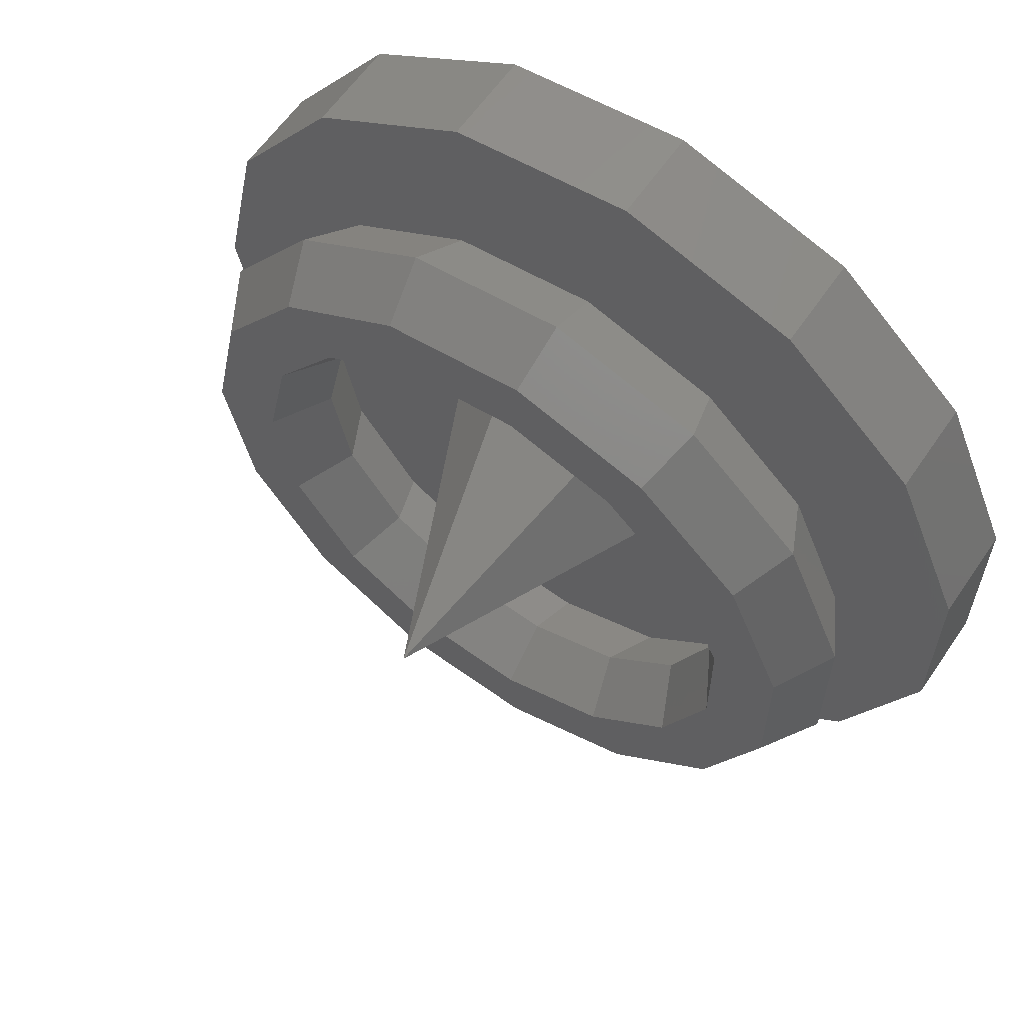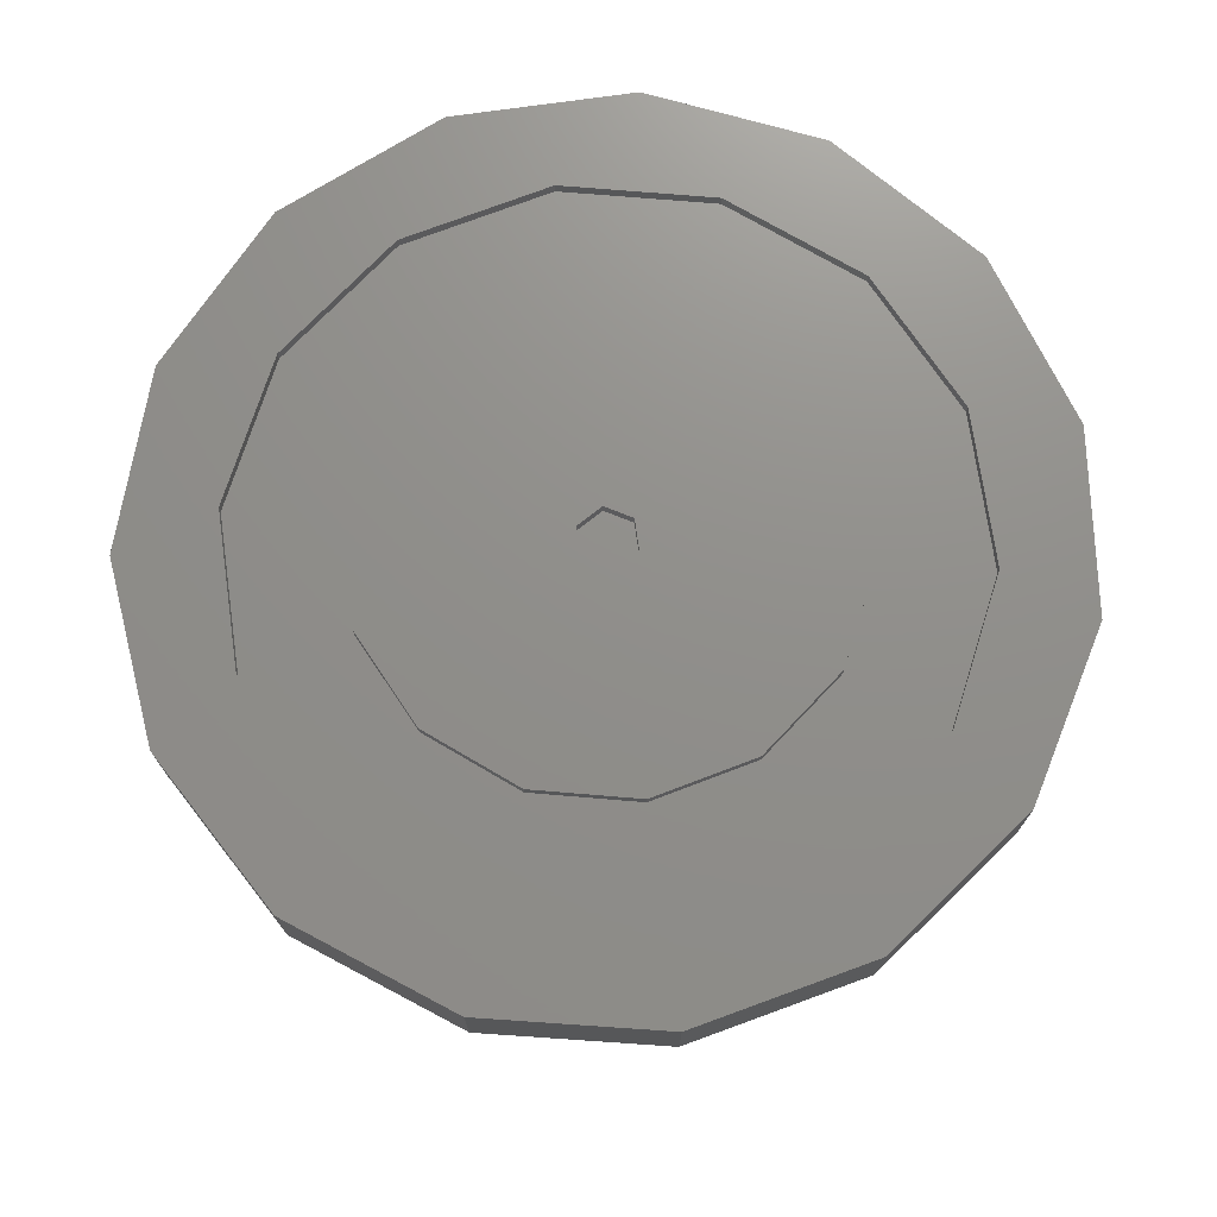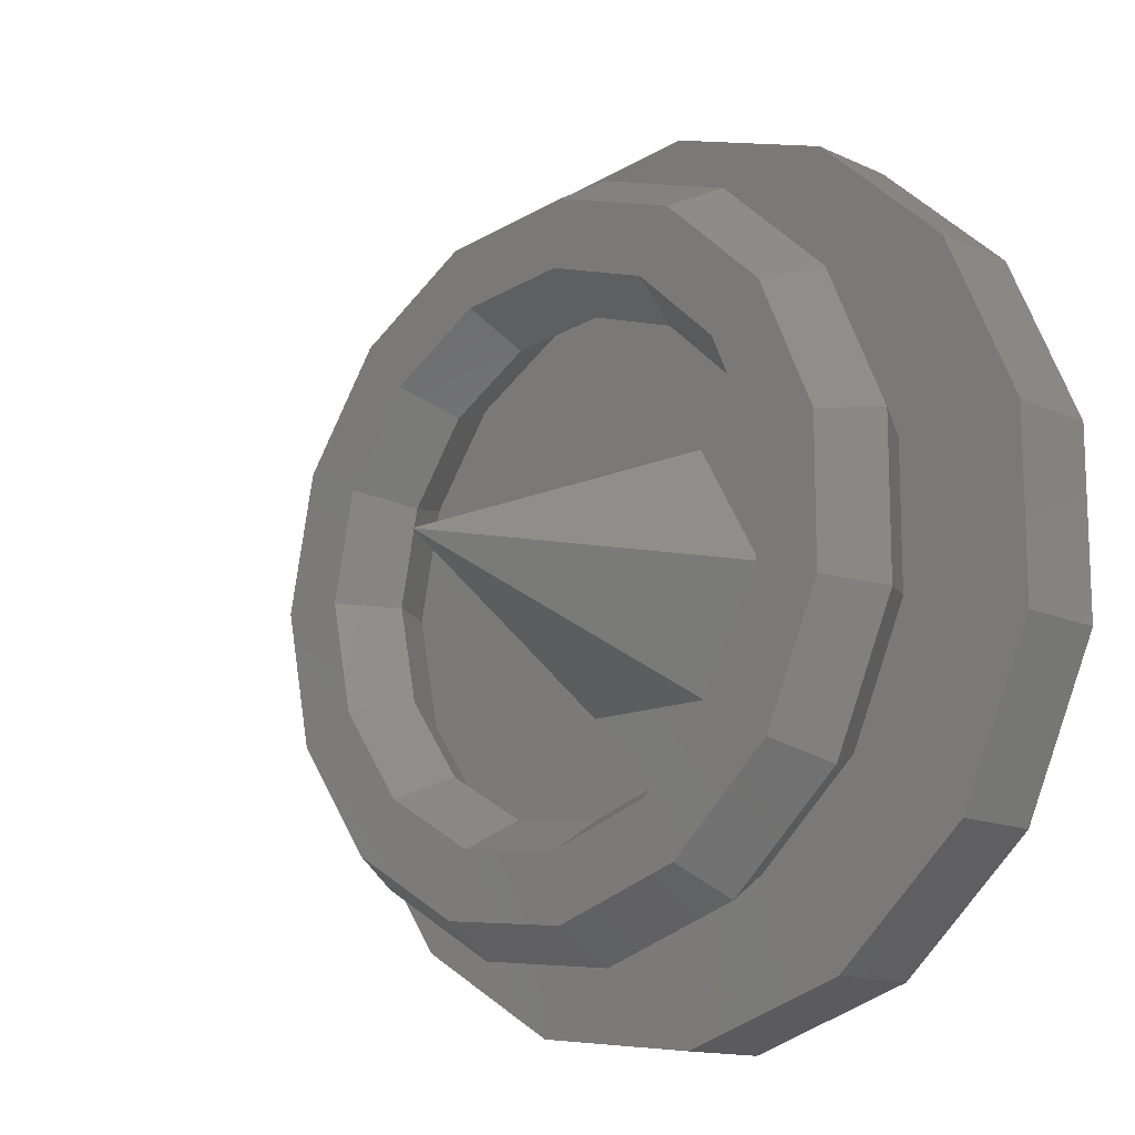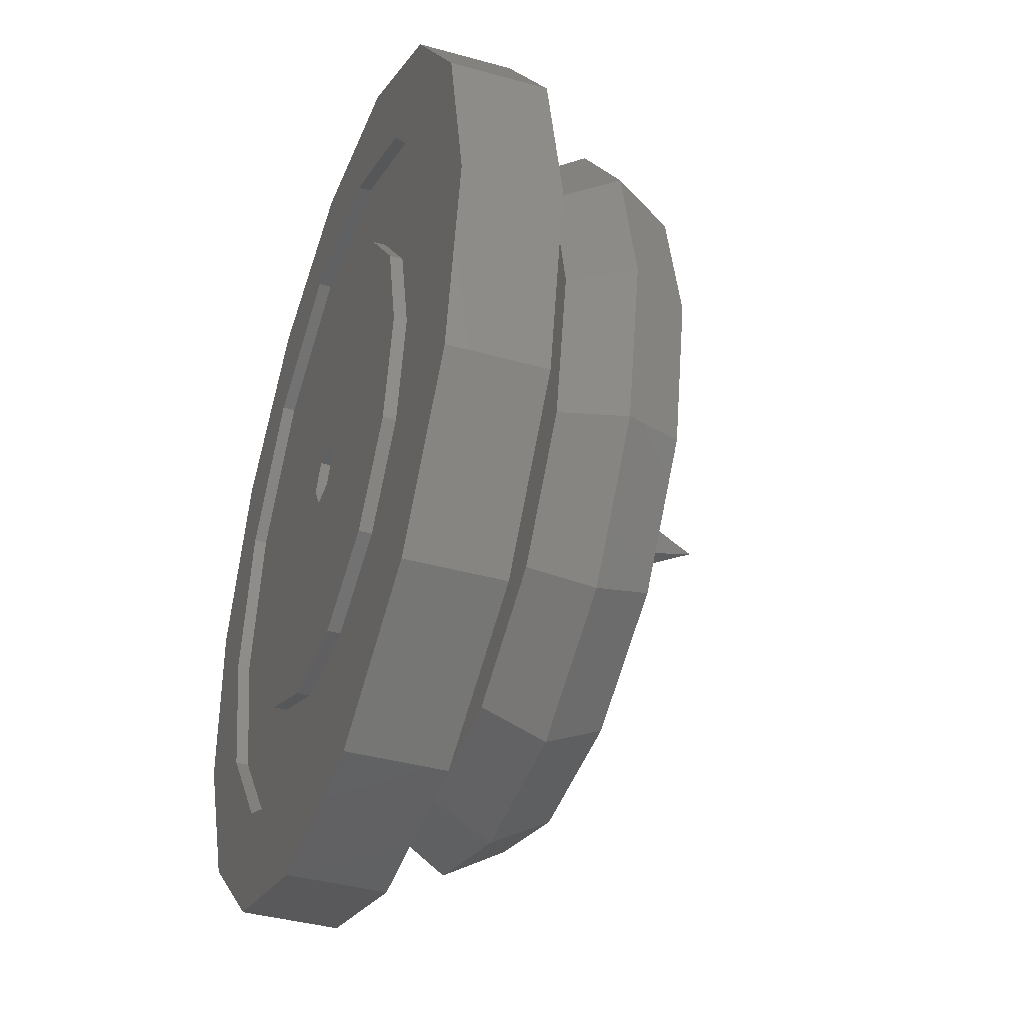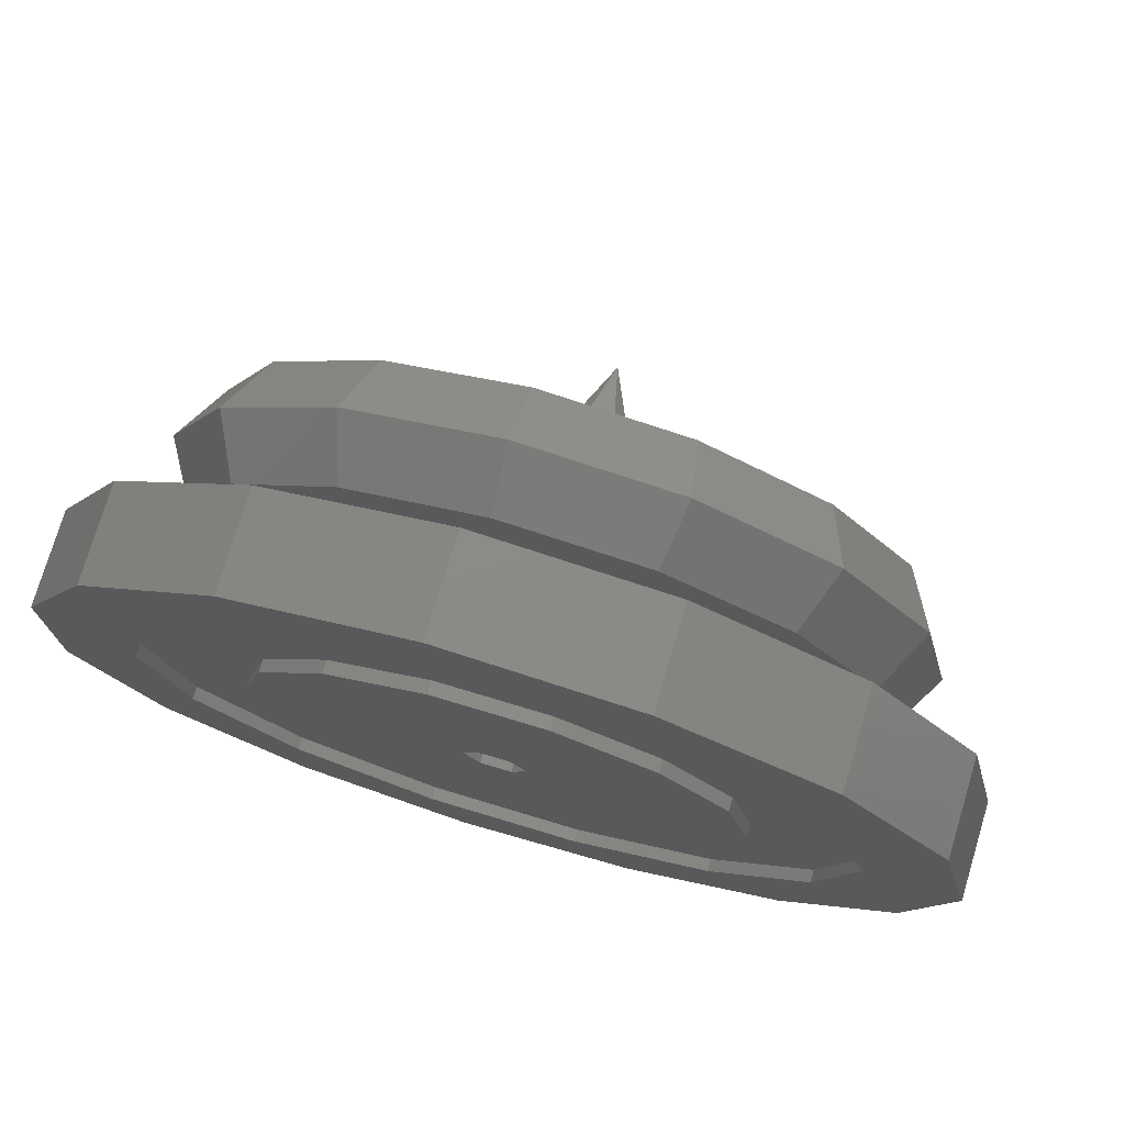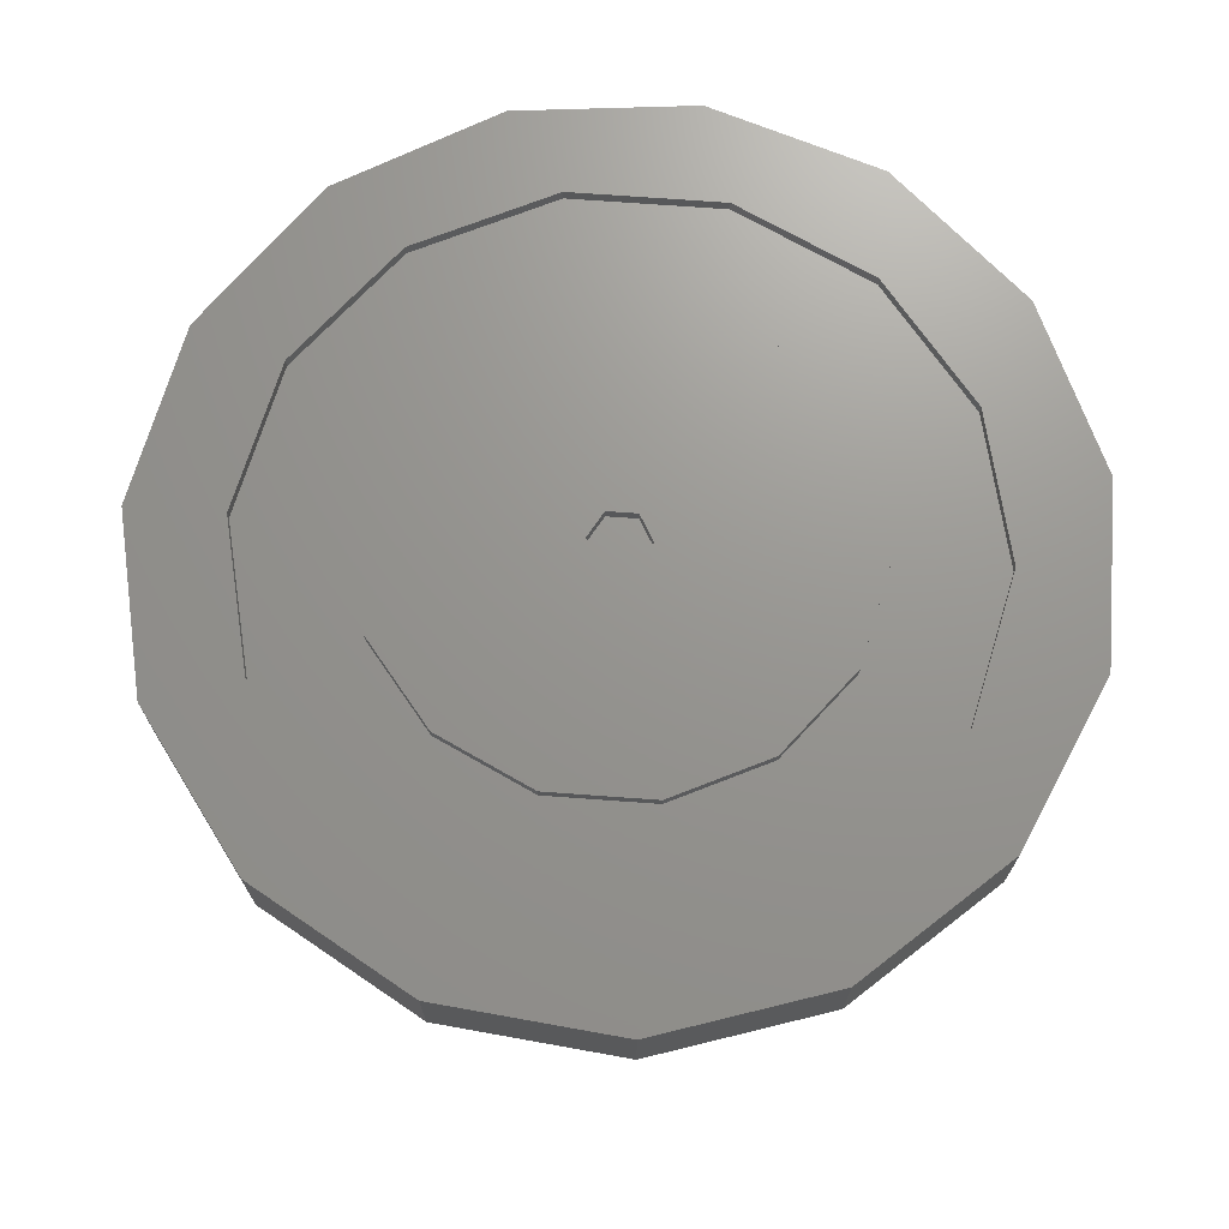
<metadata>
{"format":"stl","ext":"stl","renderer":"f3d","projection":"perspective","resolution":1024,"background":"white","views":[{"elev":60.7,"azim":-145.8,"up":"+Y"},{"elev":73.0,"azim":81.9,"up":"+Z"},{"elev":-13.7,"azim":-135.7,"up":"+Y"},{"elev":-39.3,"azim":70.8,"up":"+Y"},{"elev":75.6,"azim":16.7,"up":"+Y"},{"elev":70.6,"azim":-175.8,"up":"+Z"}]}
</metadata>
<code>
# stl→obj: 199 verts, 396 faces
v 0.7 0 -0.15
v 0.22 0 -0.15
v 0.6395 0.2847 -0.15
v -0.5663 -0.4114 2.256e-17
v -0.6847 0.1455 2.256e-17
v -0.6847 -0.1455 2.256e-17
v -0.5663 0.4114 2.256e-17
v -0.5515 2.369e-16 0
v -0.4969 -0.2393 0
v -0.35 -0.6062 2.256e-17
v -0.3439 -0.4312 0
v -0.07317 -0.6962 2.256e-17
v -0.1227 -0.5377 0
v 0.1227 -0.5377 0
v 0.2163 -0.6657 2.256e-17
v 0.3439 -0.4312 0
v 0.4684 -0.5202 2.256e-17
v 0.4969 -0.2393 0
v 0.6395 -0.2847 2.256e-17
v 0.5515 -1.693e-16 0
v -0.4969 0.2393 0
v -0.35 0.6062 2.256e-17
v -0.3439 0.4312 0
v -0.07317 0.6962 2.256e-17
v -0.1227 0.5377 0
v 0.1227 0.5377 0
v 0.2163 0.6657 2.256e-17
v 0.3439 0.4312 0
v 0.4684 0.5202 2.256e-17
v 0.4969 0.2393 0
v 0.6395 0.2847 2.256e-17
v 0.7 0 2.256e-17
v 0.6395 -0.2847 -0.15
v 0.4684 -0.5202 -0.15
v 0.2163 -0.6657 -0.15
v -0.07317 -0.6962 -0.15
v -0.35 -0.6062 -0.15
v -0.5663 -0.4114 -0.15
v -0.6847 -0.1455 -0.15
v -0.6847 0.1455 -0.15
v -0.5663 0.4114 -0.15
v -0.35 0.6062 -0.15
v -0.07317 0.6962 -0.15
v 0.2163 0.6657 -0.15
v 0.4684 0.5202 -0.15
v 0.3466 0.1543 -0.305
v 0.4323 8.46e-18 -0.3967
v 0.3794 0 -0.305
v 0.3949 0.1758 -0.3967
v 0.4916 0.2189 -0.3967
v 0.5911 -2.82e-17 -0.305
v 0.5382 -2.961e-17 -0.3967
v 0.54 0.2404 -0.305
v 0.5382 -1.128e-17 -0.2133
v 0.4916 0.2189 -0.2133
v 0.4323 8.46e-18 -0.2133
v 0.3949 0.1758 -0.2133
v 0.2538 0.2819 -0.305
v 0.2893 0.3213 -0.3967
v 0.3601 0.3999 -0.3967
v 0.3955 0.4393 -0.305
v 0.3601 0.3999 -0.2133
v 0.2893 0.3213 -0.2133
v 0.1336 0.4111 -0.3967
v 0.1172 0.3608 -0.305
v 0.1827 0.5622 -0.305
v 0.1663 0.5118 -0.3967
v 0.1663 0.5118 -0.2133
v 0.1336 0.4111 -0.2133
v -0.04519 0.4299 -0.3967
v -0.03965 0.3773 -0.305
v -0.06179 0.5879 -0.305
v -0.05625 0.5352 -0.3967
v -0.05625 0.5352 -0.2133
v -0.04519 0.4299 -0.2133
v -0.2161 0.3744 -0.3967
v -0.1897 0.3285 -0.305
v -0.2956 0.5119 -0.305
v -0.2691 0.4661 -0.3967
v -0.2691 0.4661 -0.2133
v -0.2161 0.3744 -0.2133
v -0.3497 0.2541 -0.3967
v -0.3069 0.223 -0.305
v -0.4782 0.3474 -0.305
v -0.4354 0.3163 -0.3967
v -0.4354 0.3163 -0.2133
v -0.3497 0.2541 -0.2133
v -0.4229 0.08988 -0.3967
v -0.3711 0.07887 -0.305
v -0.5782 0.1229 -0.305
v -0.5264 0.1119 -0.3967
v -0.5264 0.1119 -0.2133
v -0.4229 0.08988 -0.2133
v -0.3711 -0.07887 -0.305
v -0.4229 -0.08988 -0.3967
v -0.5264 -0.1119 -0.3967
v -0.5782 -0.1229 -0.305
v -0.5264 -0.1119 -0.2133
v -0.4229 -0.08988 -0.2133
v -0.3069 -0.223 -0.305
v -0.3497 -0.2541 -0.3967
v -0.4354 -0.3163 -0.3967
v -0.4782 -0.3474 -0.305
v -0.4354 -0.3163 -0.2133
v -0.3497 -0.2541 -0.2133
v -0.2161 -0.3744 -0.3967
v -0.1897 -0.3285 -0.305
v -0.2956 -0.5119 -0.305
v -0.2691 -0.4661 -0.3967
v -0.2691 -0.4661 -0.2133
v -0.2161 -0.3744 -0.2133
v -0.04519 -0.4299 -0.3967
v -0.03965 -0.3773 -0.305
v -0.06179 -0.5879 -0.305
v -0.05625 -0.5352 -0.3967
v -0.05625 -0.5352 -0.2133
v -0.04519 -0.4299 -0.2133
v 0.1336 -0.4111 -0.3967
v 0.1172 -0.3608 -0.305
v 0.1827 -0.5622 -0.305
v 0.1663 -0.5118 -0.3967
v 0.1663 -0.5118 -0.2133
v 0.1336 -0.4111 -0.2133
v 0.2893 -0.3213 -0.3967
v 0.2538 -0.2819 -0.305
v 0.3955 -0.4393 -0.305
v 0.3601 -0.3999 -0.3967
v 0.3601 -0.3999 -0.2133
v 0.2893 -0.3213 -0.2133
v 0.3949 -0.1758 -0.3967
v 0.3466 -0.1543 -0.305
v 0.54 -0.2404 -0.305
v 0.4916 -0.2189 -0.3967
v 0.4916 -0.2189 -0.2133
v 0.3949 -0.1758 -0.2133
v -0.11 0.1905 -0.15
v -0.11 -0.1905 -0.15
v -0.22 2.694e-17 -0.15
v 0.11 -0.1905 -0.15
v 0.11 0.1905 -0.15
v 0.149 0 -0.305
v 0 0 -0.63
v 0 0 -0.305
v 0 0 -0.15
v 0 0 -0.46
v 0.08456 -0.3705 0
v -0.04783 0 0
v -0.08456 -0.3705 0
v -0.02392 -0.04142 0
v 0.02392 -0.04142 0
v 0.04783 5.858e-18 0
v 0.08456 0.3705 0
v 0.2369 0.2971 0
v 0.2369 -0.2971 0
v 0.3424 0.1649 0
v 0.3424 -0.1649 0
v 0.38 4.654e-17 0
v -0.3424 -0.1649 0
v -0.3424 0.1649 0
v -0.38 0 0
v -0.2369 0.2971 0
v -0.2369 -0.2971 0
v -0.08456 0.3705 0
v -0.02392 0.04142 0
v 0.02392 0.04142 0
v -0.4969 -0.2393 -0.02
v -0.4969 0.2393 -0.02
v -0.5515 2.369e-16 -0.02
v -0.3439 -0.4312 -0.02
v -0.38 0 -0.02
v -0.3424 -0.1649 -0.02
v -0.1227 -0.5377 -0.02
v -0.2369 -0.2971 -0.02
v -0.08456 -0.3705 -0.02
v 0.1227 -0.5377 -0.02
v 0.08456 -0.3705 -0.02
v 0.2369 -0.2971 -0.02
v 0.3439 -0.4312 -0.02
v 0.3424 -0.1649 -0.02
v 0.38 4.654e-17 -0.02
v 0.4969 -0.2393 -0.02
v -0.3439 0.4312 -0.02
v -0.3424 0.1649 -0.02
v -0.1227 0.5377 -0.02
v -0.2369 0.2971 -0.02
v -0.08456 0.3705 -0.02
v 0.1227 0.5377 -0.02
v 0.08456 0.3705 -0.02
v 0.2369 0.2971 -0.02
v 0.3439 0.4312 -0.02
v 0.3424 0.1649 -0.02
v 0.4969 0.2393 -0.02
v 0.5515 -1.693e-16 -0.02
v -0.02392 -0.04142 -0.02
v -0.02392 0.04142 -0.02
v -0.04783 0 -0.02
v 0.02392 0.04142 -0.02
v 0.02392 -0.04142 -0.02
v 0.04783 5.858e-18 -0.02
f 1 2 3
f 4 5 6
f 5 4 7
f 7 4 8
f 8 4 9
f 9 4 10
f 9 10 11
f 11 10 12
f 11 12 13
f 13 12 14
f 14 12 15
f 14 15 16
f 16 15 17
f 16 17 18
f 18 17 19
f 18 19 20
f 7 21 22
f 21 7 8
f 22 21 23
f 22 23 24
f 24 23 25
f 24 25 26
f 24 26 27
f 27 26 28
f 27 28 29
f 29 28 30
f 29 30 31
f 31 30 20
f 31 20 19
f 31 19 32
f 3 32 1
f 32 3 31
f 1 19 33
f 19 1 32
f 33 17 34
f 17 33 19
f 17 35 34
f 35 17 15
f 15 36 35
f 36 15 12
f 12 37 36
f 37 12 10
f 10 38 37
f 38 10 4
f 6 38 4
f 38 6 39
f 5 39 6
f 39 5 40
f 7 40 5
f 40 7 41
f 7 42 41
f 42 7 22
f 22 43 42
f 43 22 24
f 24 44 43
f 44 24 27
f 27 45 44
f 45 27 29
f 45 31 3
f 31 45 29
f 46 47 48
f 47 46 49
f 50 51 52
f 51 50 53
f 53 54 51
f 54 53 55
f 56 46 48
f 46 56 57
f 58 49 46
f 49 58 59
f 60 53 50
f 53 60 61
f 53 62 55
f 62 53 61
f 57 58 46
f 58 57 63
f 58 64 59
f 64 58 65
f 66 60 67
f 60 66 61
f 68 61 66
f 61 68 62
f 63 65 58
f 65 63 69
f 65 70 64
f 70 65 71
f 72 67 73
f 67 72 66
f 74 66 72
f 66 74 68
f 69 71 65
f 71 69 75
f 71 76 70
f 76 71 77
f 78 73 79
f 73 78 72
f 80 72 78
f 72 80 74
f 75 77 71
f 77 75 81
f 77 82 76
f 82 77 83
f 84 79 85
f 79 84 78
f 86 78 84
f 78 86 80
f 81 83 77
f 83 81 87
f 88 83 89
f 83 88 82
f 90 85 91
f 85 90 84
f 86 90 92
f 90 86 84
f 83 93 89
f 93 83 87
f 88 94 95
f 94 88 89
f 90 96 97
f 96 90 91
f 98 90 97
f 90 98 92
f 94 93 99
f 93 94 89
f 95 100 101
f 100 95 94
f 97 102 103
f 102 97 96
f 104 97 103
f 97 104 98
f 100 99 105
f 99 100 94
f 100 106 101
f 106 100 107
f 108 102 109
f 102 108 103
f 110 103 108
f 103 110 104
f 105 107 100
f 107 105 111
f 107 112 106
f 112 107 113
f 114 109 115
f 109 114 108
f 116 108 114
f 108 116 110
f 111 113 107
f 113 111 117
f 113 118 112
f 118 113 119
f 120 115 121
f 115 120 114
f 122 114 120
f 114 122 116
f 117 119 113
f 119 117 123
f 119 124 118
f 124 119 125
f 126 121 127
f 121 126 120
f 128 120 126
f 120 128 122
f 123 125 119
f 125 123 129
f 125 130 124
f 130 125 131
f 127 132 126
f 132 127 133
f 132 128 126
f 128 132 134
f 135 125 129
f 125 135 131
f 131 47 130
f 47 131 48
f 133 51 132
f 51 133 52
f 51 134 132
f 134 51 54
f 56 131 135
f 131 56 48
f 104 92 98
f 92 104 86
f 86 104 99
f 99 104 110
f 99 110 105
f 105 110 111
f 111 110 116
f 111 116 117
f 117 116 122
f 117 122 123
f 123 122 129
f 129 122 128
f 129 128 135
f 135 128 134
f 135 134 56
f 86 93 80
f 93 86 99
f 80 93 87
f 80 87 81
f 80 81 74
f 74 81 75
f 74 75 68
f 68 75 69
f 68 69 63
f 68 63 62
f 62 63 57
f 62 57 55
f 55 57 56
f 55 56 134
f 55 134 54
f 85 88 95
f 88 85 79
f 88 79 82
f 82 79 76
f 76 79 73
f 76 73 70
f 70 73 67
f 70 67 64
f 64 67 59
f 59 67 60
f 59 60 49
f 49 60 50
f 49 50 47
f 47 50 133
f 133 50 52
f 91 102 96
f 102 91 85
f 102 85 95
f 102 95 109
f 109 95 101
f 109 101 106
f 109 106 115
f 115 106 112
f 115 112 121
f 121 112 118
f 121 118 124
f 121 124 127
f 127 124 130
f 127 130 133
f 133 130 47
f 136 137 138
f 137 136 139
f 139 136 140
f 139 140 2
f 140 141 142
f 141 140 2
f 2 143 141
f 143 2 144
f 141 145 142
f 145 141 143
f 142 2 139
f 2 142 141
f 137 142 139
f 138 142 137
f 140 142 136
f 136 142 138
f 146 147 148
f 147 146 149
f 149 146 150
f 150 146 151
f 151 146 152
f 152 146 153
f 153 146 154
f 153 154 155
f 155 154 156
f 155 156 157
f 158 159 160
f 159 158 161
f 161 158 162
f 161 162 163
f 163 162 148
f 163 148 147
f 163 147 152
f 152 147 164
f 152 164 165
f 152 165 151
f 166 167 168
f 167 166 169
f 167 169 170
f 170 169 171
f 171 169 172
f 171 172 173
f 173 172 174
f 174 172 175
f 174 175 176
f 176 175 177
f 177 175 178
f 177 178 179
f 179 178 180
f 180 178 181
f 170 182 167
f 182 170 183
f 182 183 184
f 184 183 185
f 184 185 186
f 184 186 187
f 187 186 188
f 187 188 189
f 187 189 190
f 190 189 191
f 190 191 180
f 190 180 192
f 192 180 181
f 192 181 193
f 28 192 30
f 192 28 190
f 28 187 190
f 187 28 26
f 26 184 187
f 184 26 25
f 25 182 184
f 182 25 23
f 182 21 167
f 21 182 23
f 167 8 168
f 8 167 21
f 168 9 166
f 9 168 8
f 166 11 169
f 11 166 9
f 11 172 169
f 172 11 13
f 13 175 172
f 175 13 14
f 14 178 175
f 178 14 16
f 18 178 16
f 178 18 181
f 20 181 18
f 181 20 193
f 30 193 20
f 193 30 192
f 191 157 180
f 157 191 155
f 180 156 179
f 156 180 157
f 179 154 177
f 154 179 156
f 154 176 177
f 176 154 146
f 146 174 176
f 174 146 148
f 148 173 174
f 173 148 162
f 158 173 162
f 173 158 171
f 160 171 158
f 171 160 170
f 159 170 160
f 170 159 183
f 161 183 159
f 183 161 185
f 161 186 185
f 186 161 163
f 163 188 186
f 188 163 152
f 152 189 188
f 189 152 153
f 189 155 191
f 155 189 153
f 194 195 196
f 195 194 197
f 197 194 198
f 197 198 199
f 196 149 194
f 149 196 147
f 149 198 194
f 198 149 150
f 151 198 150
f 198 151 199
f 165 199 151
f 199 165 197
f 165 195 197
f 195 165 164
f 195 147 196
f 147 195 164
f 33 34 139
f 45 2 140
f 45 140 44
f 1 33 2
f 33 139 2
f 35 36 137
f 34 35 139
f 35 137 139
f 44 136 43
f 36 37 137
f 137 37 38
f 137 38 138
f 138 38 39
f 138 39 40
f 136 138 40
f 136 40 41
f 136 41 42
f 43 136 42
f 44 140 136
f 3 2 45

</code>
